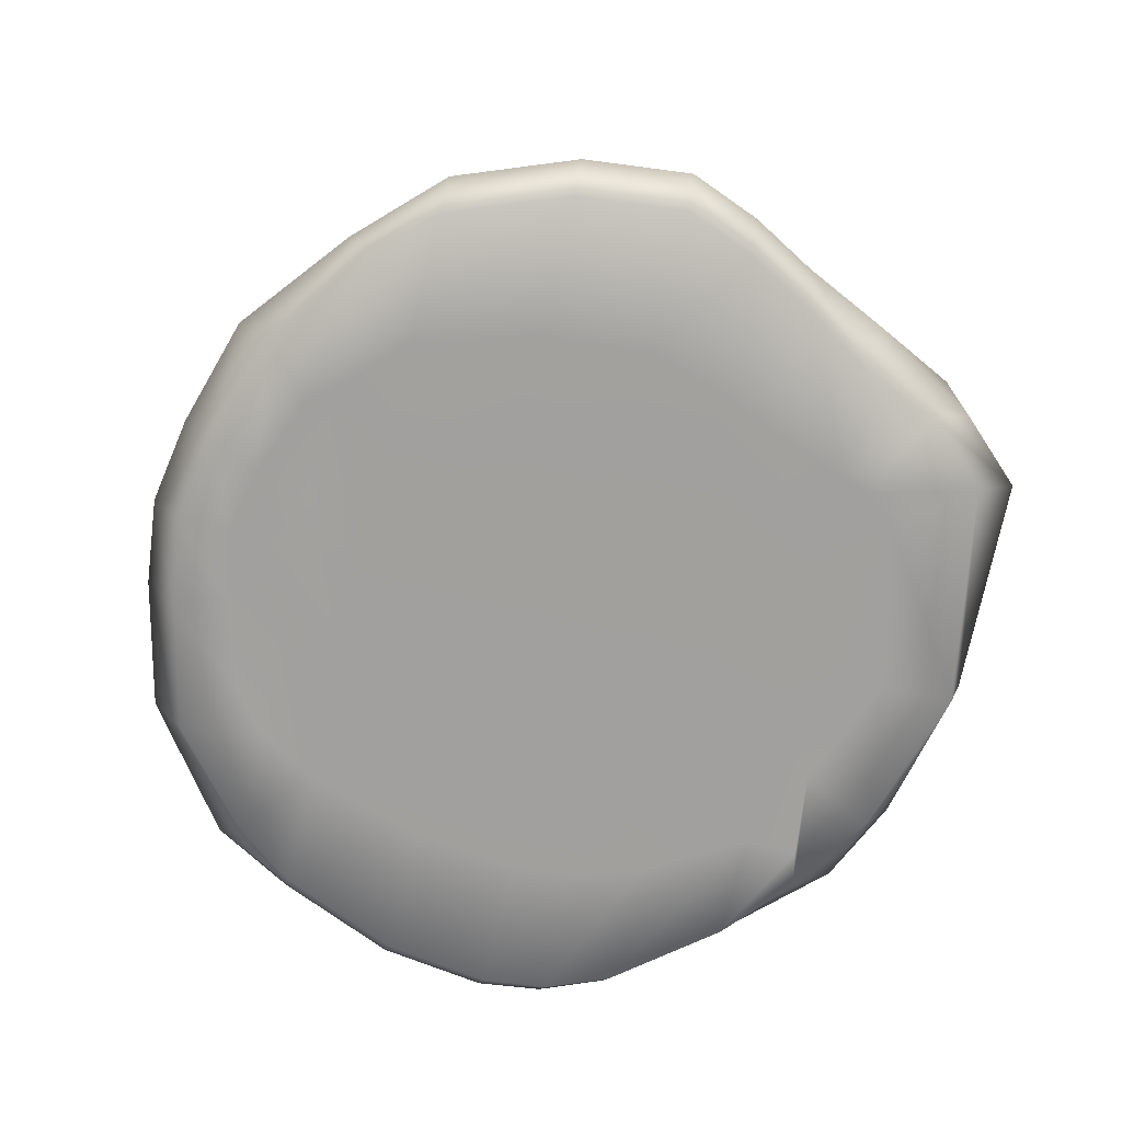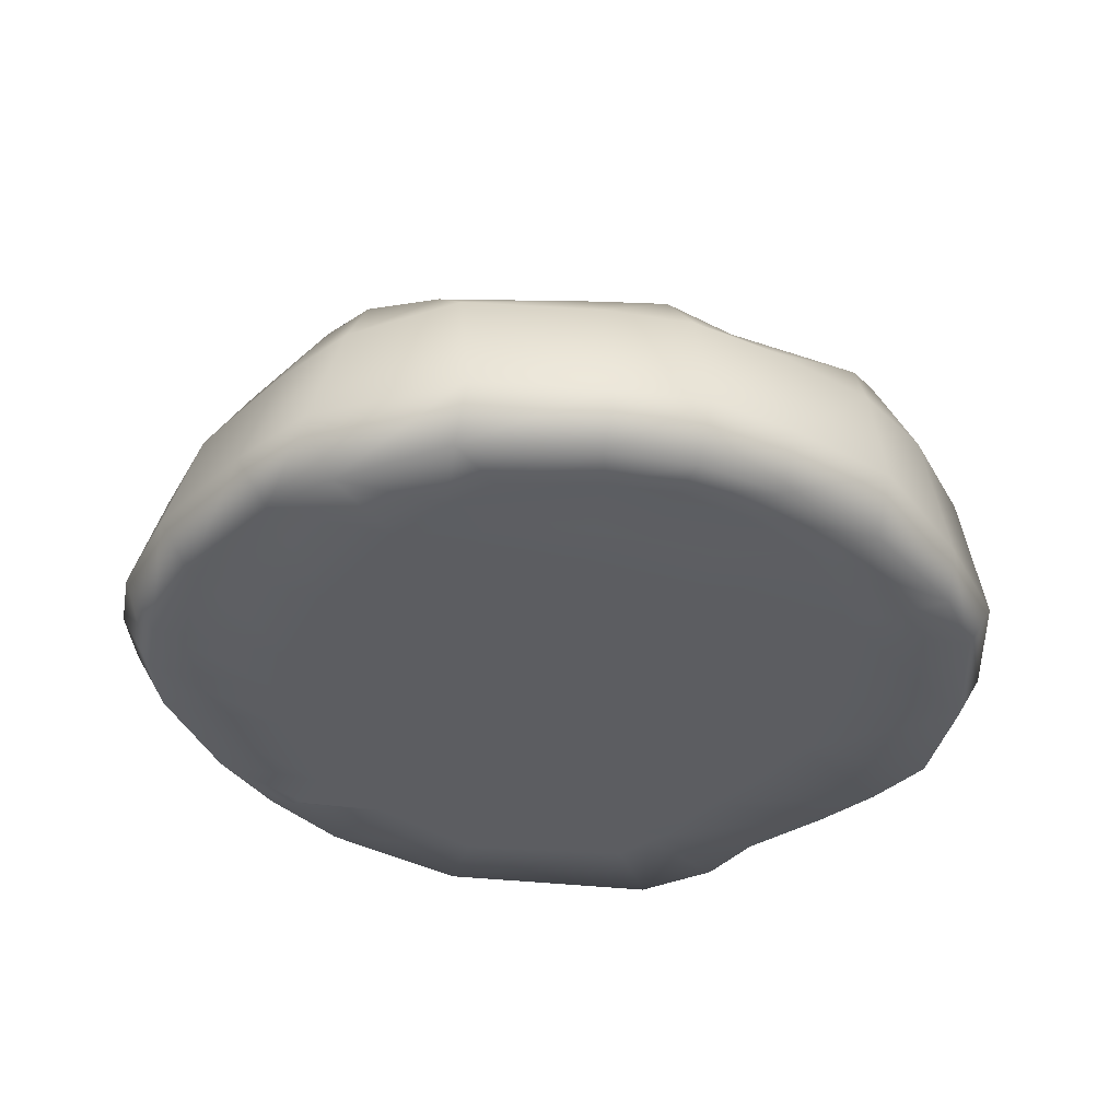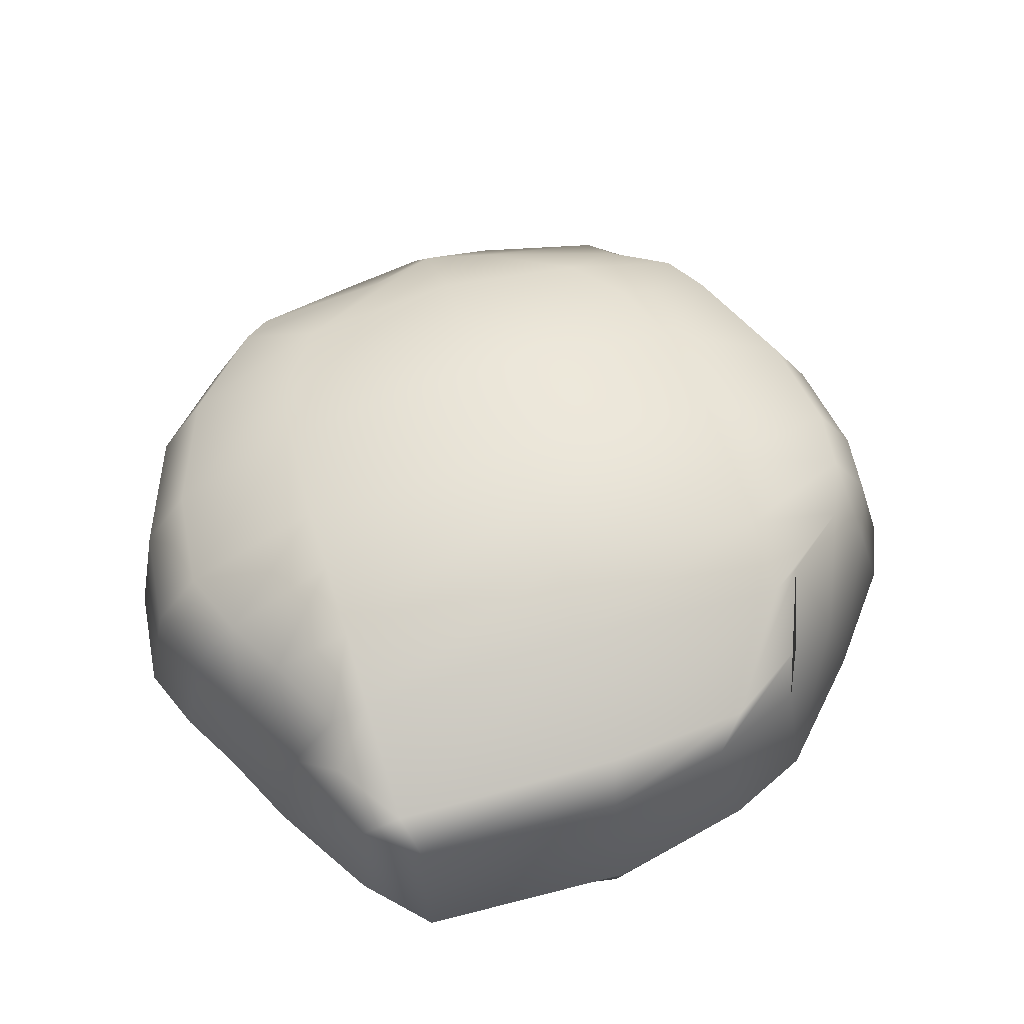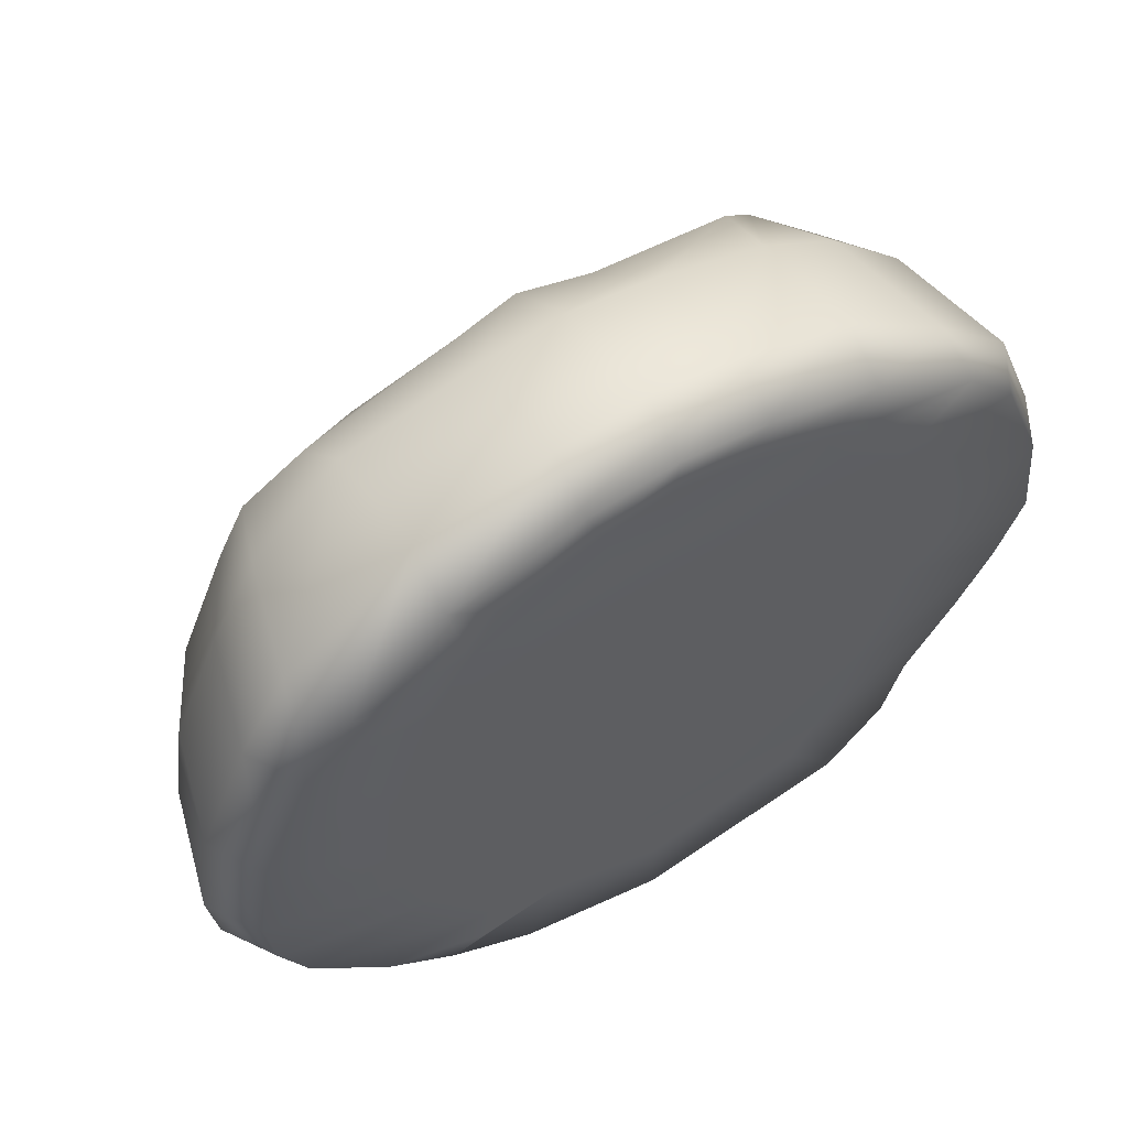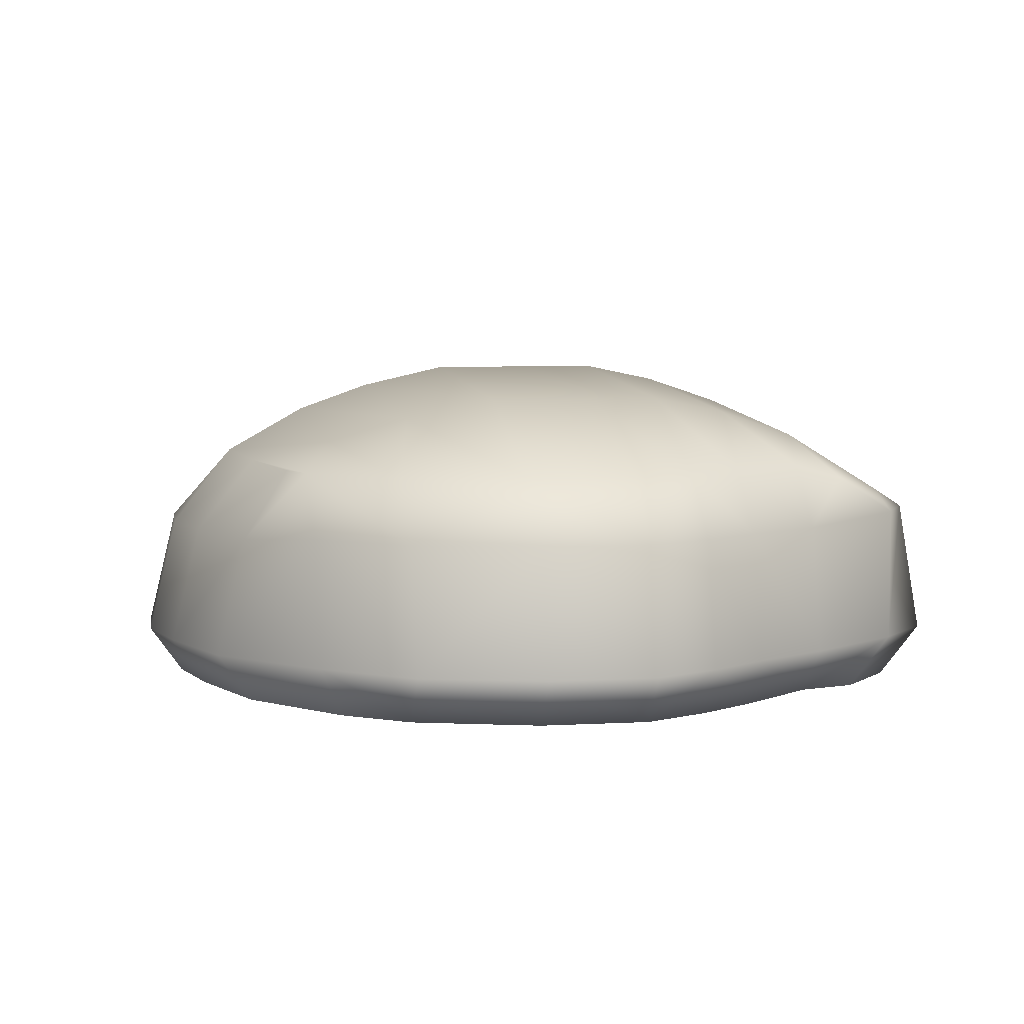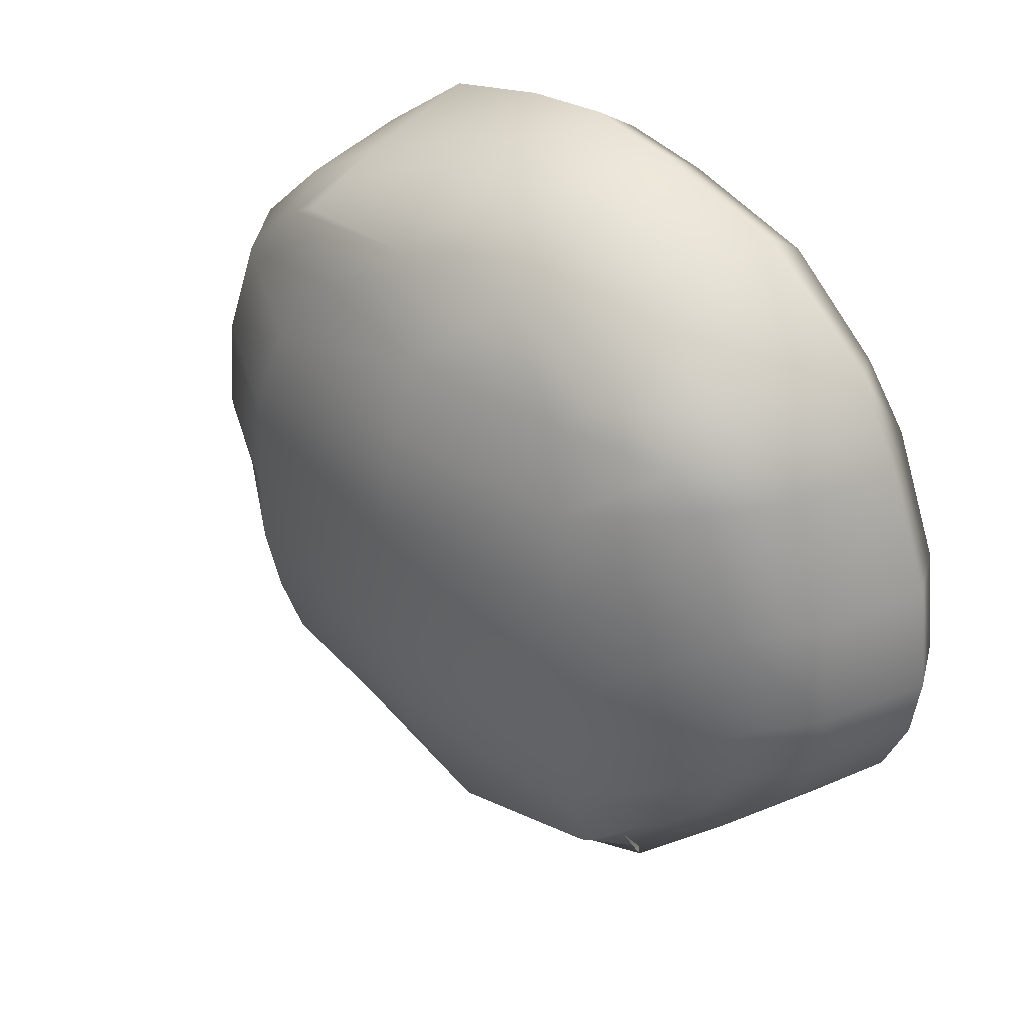
<metadata>
{"format":"obj","ext":"obj","renderer":"f3d","projection":"perspective","resolution":1024,"background":"white","views":[{"elev":-71.7,"azim":76.2,"up":"+Y"},{"elev":-36.7,"azim":-18.3,"up":"+Y"},{"elev":58.0,"azim":162.4,"up":"+Y"},{"elev":59.0,"azim":-32.1,"up":"+Z"},{"elev":5.9,"azim":74.1,"up":"+Y"},{"elev":38.7,"azim":-133.6,"up":"+Z"}]}
</metadata>
<code>
v -83.4 3.298 158.3
v -34.38 3.298 174.2
v -1.192 3.298 179.3
v 32.42 3.298 171.9
v 74.17 3.298 155.5
v -109.2 1.077 182.5
v -44.5 1.077 198.3
v -0.6785 1.077 203.4
v 43.71 1.077 196.1
v 98.84 0.9153 179.7
v -109.2 25.21 199.6
v -44.5 25.21 215.5
v -0.6785 25.21 220.5
v 43.71 25.21 213.2
v 98.84 25.21 196.8
v -109.2 85.28 185.1
v -44.5 85.28 201
v -0.6785 85.28 206
v 43.71 85.28 198.7
v 98.84 85.28 182.3
v -110.9 118.8 149.1
v -36.96 120.8 169.5
v -1.516 125 174.6
v 35.34 121.7 167.3
v 104.7 121.3 160.6
v -157.3 114 112.6
v -99.49 147.9 96.46
v -1.516 160.4 96.46
v 102.3 147 96.46
v 157.6 120.7 112.6
v -190 114 -0.4906
v -114.2 157.5 -1.622
v -1.516 170.1 -1.622
v 117 156.7 -1.622
v 186.9 120.7 -1.622
v -132.1 129.9 -100.8
v -114.2 136.6 -114.2
v -1.516 149.2 -114.2
v 117 135.8 -114.2
v 136.5 120.7 -110.2
v -121 105.2 -136.1
v -78.22 105.2 -163.5
v -1.516 117.8 -175
v 115.6 104.4 -167.1
v 139.5 113.6 -134.7
v -111.3 94.14 -157.1
v -62.26 96.32 -178.3
v 2.573 94.14 -190
v 109.7 94.14 -185.2
v 139.5 94.14 -165.3
v -119.3 25.21 -166.7
v -76.54 25.21 -186.1
v -0.6785 25.21 -202.7
v 109.7 25.21 -197.7
v 139.5 25.21 -165.3
v -119.3 -0.5338 -144.2
v -76.54 -0.5338 -171.5
v -0.6785 -0.5338 -194.5
v 109.7 -0.5338 -175.1
v 139.5 -0.5338 -142.8
v -101.7 -0.3237 -140.5
v -58.64 0.0765 -135.3
v -1.192 0.0765 -158.3
v 82.38 0.0765 -138.9
v 94.91 1.342 -123.1
v -99.67 -0.6319 -114.6
v -44.83 -0.2628 -113.4
v -1.192 -0.2628 -113.4
v 42.45 -0.2628 -113.4
v 99.48 -0.6319 -110.2
v -143.3 -0.6319 -0.4906
v -44.83 -0.2628 0.7945
v -1.192 -0.2628 0.7945
v 42.45 -0.2628 0.7945
v 137.7 -0.6319 -1.622
v -118.5 -0.6319 112.6
v -39.11 -0.2628 115
v -1.192 -0.2628 115
v 36.72 -0.2628 115
v 115.5 -0.6319 112.6
v 151.2 0.7493 -110.2
v 208.7 0.5001 -1.622
v 179.4 0.9283 112.6
v 172.5 25.21 -110.2
v 222.9 25.21 -1.622
v 193.6 25.21 112.6
v 159.9 89.11 -110.2
v 210.4 89.11 -1.622
v 181 89.11 112.6
v -154.2 -0.276 -114.6
v -211.8 -0.276 -0.4906
v -179 -0.276 112.6
v -170.1 25.21 -114.6
v -227.7 25.21 -0.4906
v -195 25.21 112.6
v -154.2 79.06 -114.6
v -211.8 79.06 -0.4906
v -179 79.06 112.6
v -1.516 162.1 -75.48
v -114.2 149.5 -75.48
v -172.4 114 -65.26
v -194.2 79.06 -65.26
v -210.1 25.21 -65.26
v -194.2 -0.276 -65.26
v -129.9 -0.6319 -65.26
v -44.83 -0.2628 -69.84
v -1.192 -0.2628 -69.84
v 42.45 -0.2628 -69.84
v 114.1 -0.6319 -68.79
v 177.5 0.5001 -68.79
v 191.7 25.21 -68.79
v 179.2 89.11 -68.79
v 155.7 120.7 -68.79
v 117 148.7 -75.48
v -1.516 170.1 -36.75
v -114.2 157.5 -36.75
v -185.8 114 -33.27
v -207.5 79.06 -33.27
v -223.5 25.21 -33.27
v -207.5 -0.276 -33.27
v -140.1 -0.6319 -33.27
v -44.83 -0.2628 -34.33
v -1.192 -0.2628 -34.33
v 42.45 -0.2628 -34.33
v 127.4 -0.6319 -36.9
v 195 0.5001 -36.9
v 209.3 25.21 -36.9
v 196.7 89.11 -36.9
v 173.3 120.7 -36.9
v 117 156.7 -36.75
v -1.482 170.1 52.48
v -111.1 157.5 52.48
v -182.4 114 53.08
v -204.2 79.06 53.08
v -220.1 25.21 53.08
v -204.2 -0.276 53.08
v -137.5 -0.6319 53.08
v -43.65 -0.2628 54.9
v -1.179 -0.2628 54.9
v 41.29 -0.2628 54.9
v 133.2 -0.6319 52.48
v 202.7 0.5001 52.48
v 217 25.21 52.48
v 204.4 89.11 52.48
v 180.9 120.7 52.48
v 114 156.7 52.48
v -1.516 147.6 133.8
v -79.46 135 133.8
v -141.8 119.1 131
v -155.9 79.06 153.1
v -171.9 25.21 153.1
v -155.9 -0.276 142.5
v -101 -0.6319 142.5
v -31.29 -0.2628 144.9
v -1.192 -0.2628 144.9
v 28.91 -0.2628 144.9
v 85.14 -0.6319 142.5
v 153.5 1.141 142.5
v 153.5 25.21 153.1
v 141 89.11 153.1
v 117.5 120.7 153.1
v 82.3 134.2 133.8
f 1 2 7 6
f 2 3 8 7
f 3 4 9 8
f 4 5 10 9
f 6 7 12 11
f 7 8 13 12
f 8 9 14 13
f 9 10 15 14
f 11 12 17 16
f 12 13 18 17
f 13 14 19 18
f 14 15 20 19
f 16 17 22 21
f 17 18 23 22
f 18 19 24 23
f 19 20 25 24
f 21 22 148 149
f 22 23 147 148
f 23 24 162 147
f 24 25 161 162
f 26 27 132 133
f 27 28 131 132
f 28 29 146 131
f 29 30 145 146
f 31 32 116 117
f 32 33 115 116
f 33 34 130 115
f 34 35 129 130
f 36 37 42 41
f 37 38 43 42
f 38 39 44 43
f 39 40 45 44
f 41 42 47 46
f 42 43 48 47
f 43 44 49 48
f 44 45 50 49
f 46 47 52 51
f 47 48 53 52
f 48 49 54 53
f 49 50 55 54
f 51 52 57 56
f 52 53 58 57
f 53 54 59 58
f 54 55 60 59
f 56 57 62 61
f 57 58 63 62
f 58 59 64 63
f 59 60 65 64
f 61 62 67 66
f 62 63 68 67
f 63 64 69 68
f 64 65 70 69
f 121 122 72 71
f 122 123 73 72
f 123 124 74 73
f 124 125 75 74
f 137 138 77 76
f 138 139 78 77
f 139 140 79 78
f 140 141 80 79
f 153 154 2 1
f 154 155 3 2
f 155 156 4 3
f 156 157 5 4
f 70 65 60 81
f 75 125 126 82
f 80 141 142 83
f 5 157 158 10
f 81 60 55 84
f 82 126 127 85
f 83 142 143 86
f 10 158 159 15
f 84 55 50 87
f 85 127 128 88
f 86 143 144 89
f 15 159 160 20
f 87 50 45 40
f 88 128 129 35
f 89 144 145 30
f 20 160 161 25
f 61 66 90 56
f 121 71 91 120
f 137 76 92 136
f 153 1 6 152
f 56 90 93 51
f 120 91 94 119
f 136 92 95 135
f 152 6 11 151
f 51 93 96 46
f 119 94 97 118
f 135 95 98 134
f 151 11 16 150
f 46 96 36 41
f 118 97 31 117
f 134 98 26 133
f 150 16 21 149
f 100 99 38 37
f 101 100 37 36
f 96 102 101 36
f 93 103 102 96
f 90 104 103 93
f 66 105 104 90
f 66 67 106 105
f 67 68 107 106
f 68 69 108 107
f 69 70 109 108
f 110 109 70 81
f 111 110 81 84
f 112 111 84 87
f 113 112 87 40
f 114 113 40 39
f 99 114 39 38
f 116 115 99 100
f 117 116 100 101
f 102 118 117 101
f 103 119 118 102
f 104 120 119 103
f 105 121 120 104
f 105 106 122 121
f 106 107 123 122
f 107 108 124 123
f 108 109 125 124
f 126 125 109 110
f 127 126 110 111
f 128 127 111 112
f 129 128 112 113
f 130 129 113 114
f 115 130 114 99
f 132 131 33 32
f 133 132 32 31
f 97 134 133 31
f 94 135 134 97
f 91 136 135 94
f 71 137 136 91
f 71 72 138 137
f 72 73 139 138
f 73 74 140 139
f 74 75 141 140
f 142 141 75 82
f 143 142 82 85
f 144 143 85 88
f 145 144 88 35
f 146 145 35 34
f 131 146 34 33
f 148 147 28 27
f 149 148 27 26
f 98 150 149 26
f 95 151 150 98
f 92 152 151 95
f 76 153 152 92
f 76 77 154 153
f 77 78 155 154
f 78 79 156 155
f 79 80 157 156
f 158 157 80 83
f 159 158 83 86
f 160 159 86 89
f 161 160 89 30
f 162 161 30 29
f 147 162 29 28

</code>
